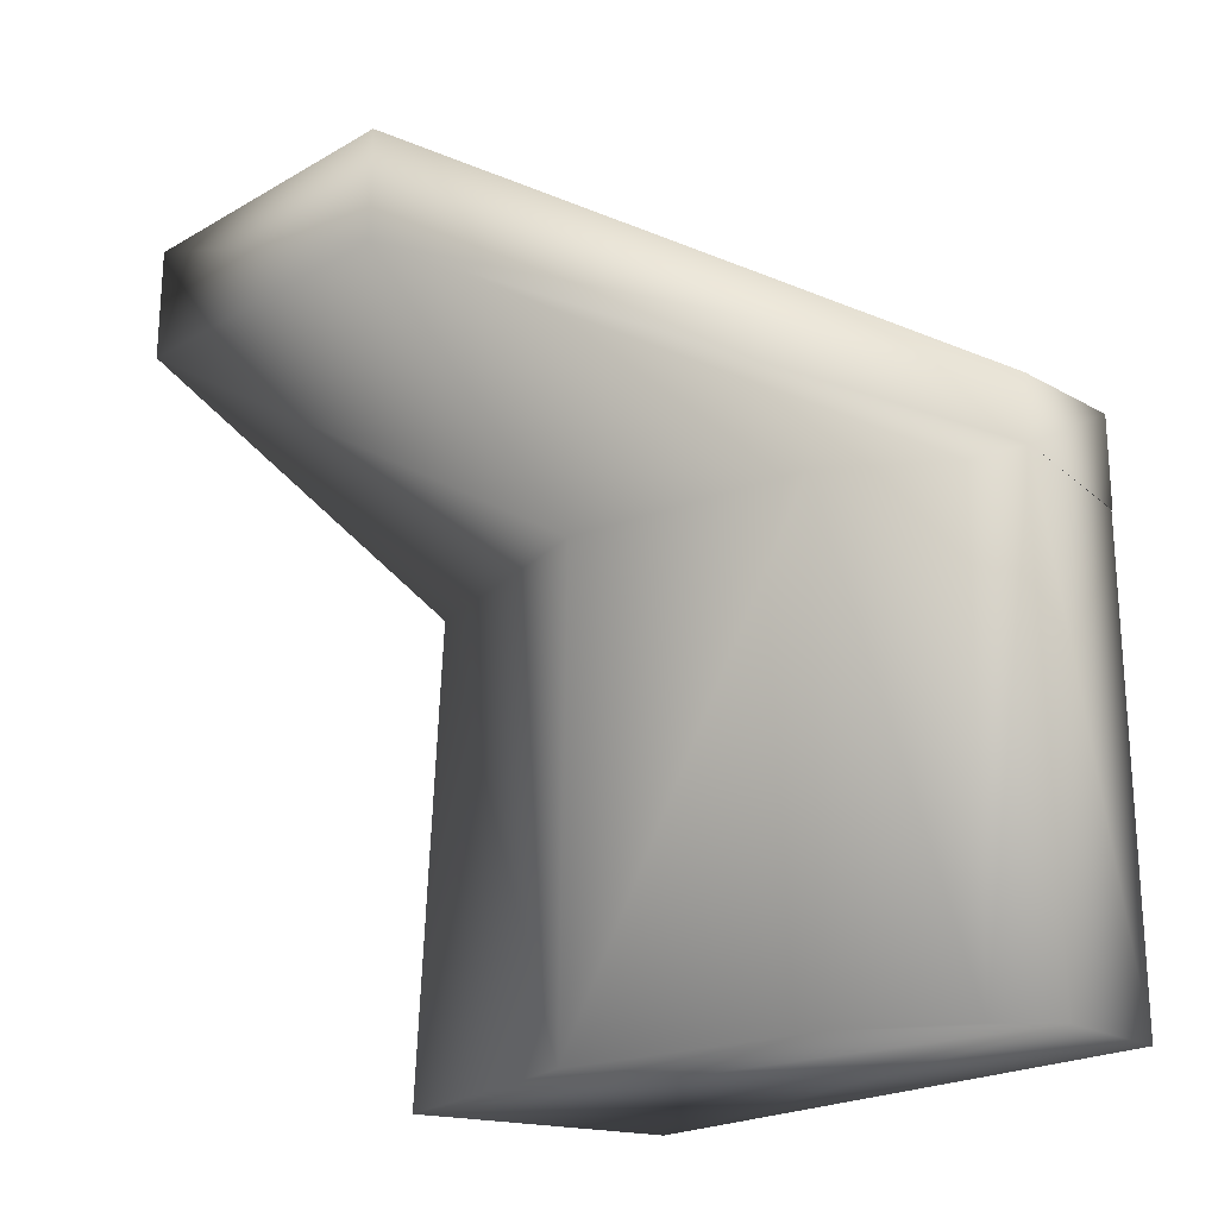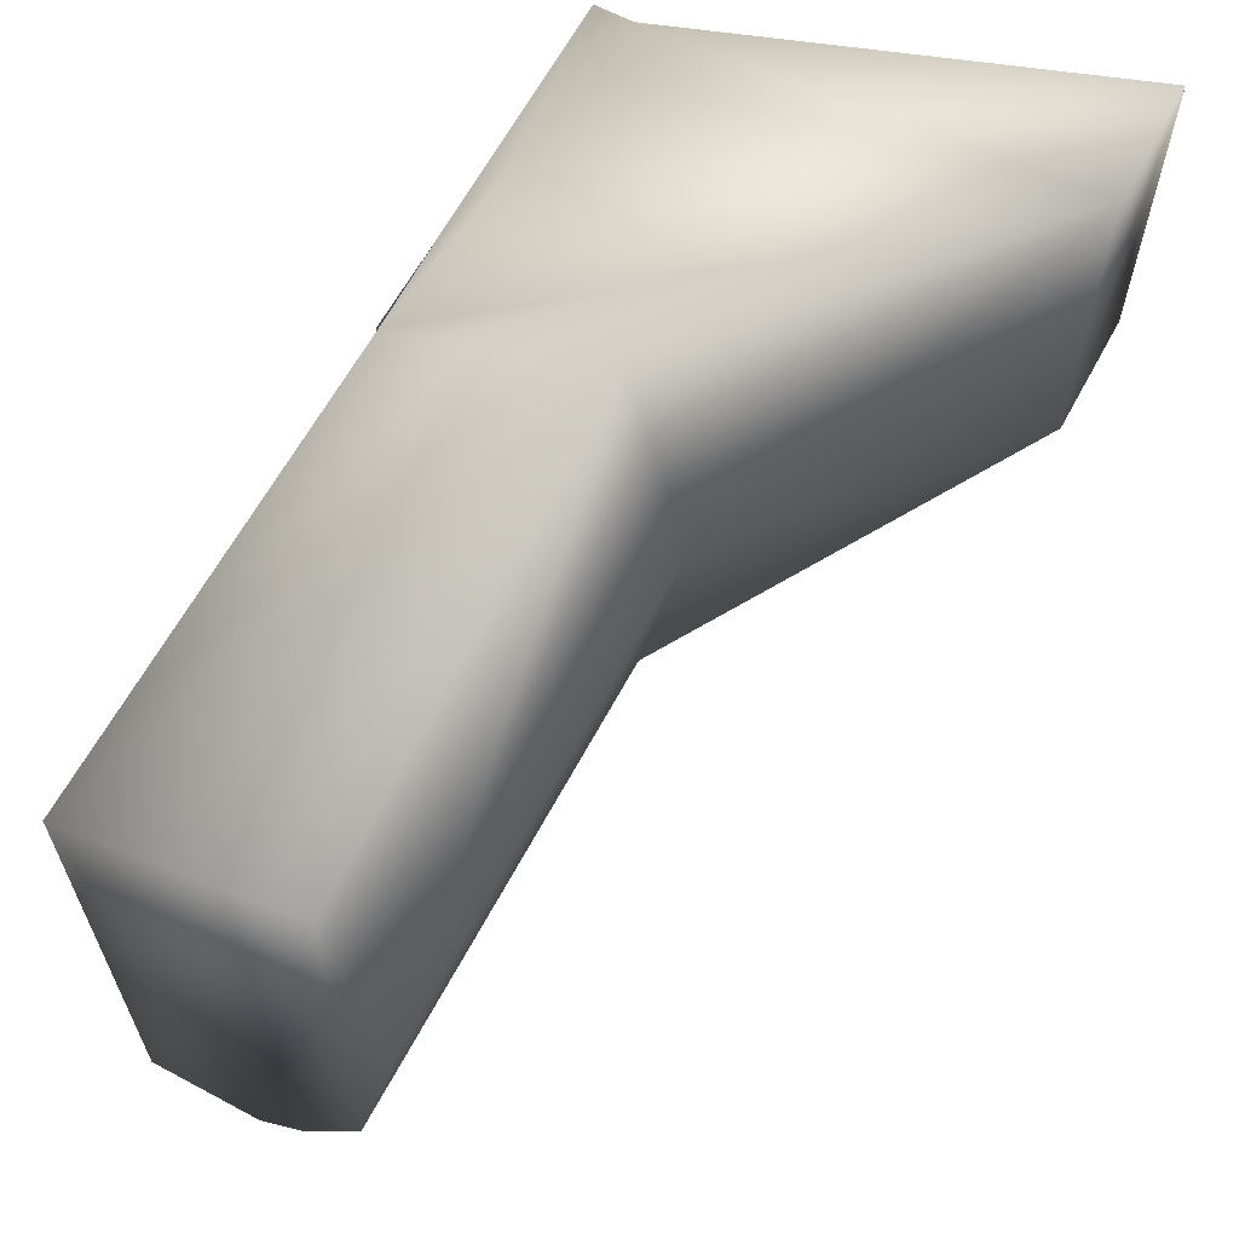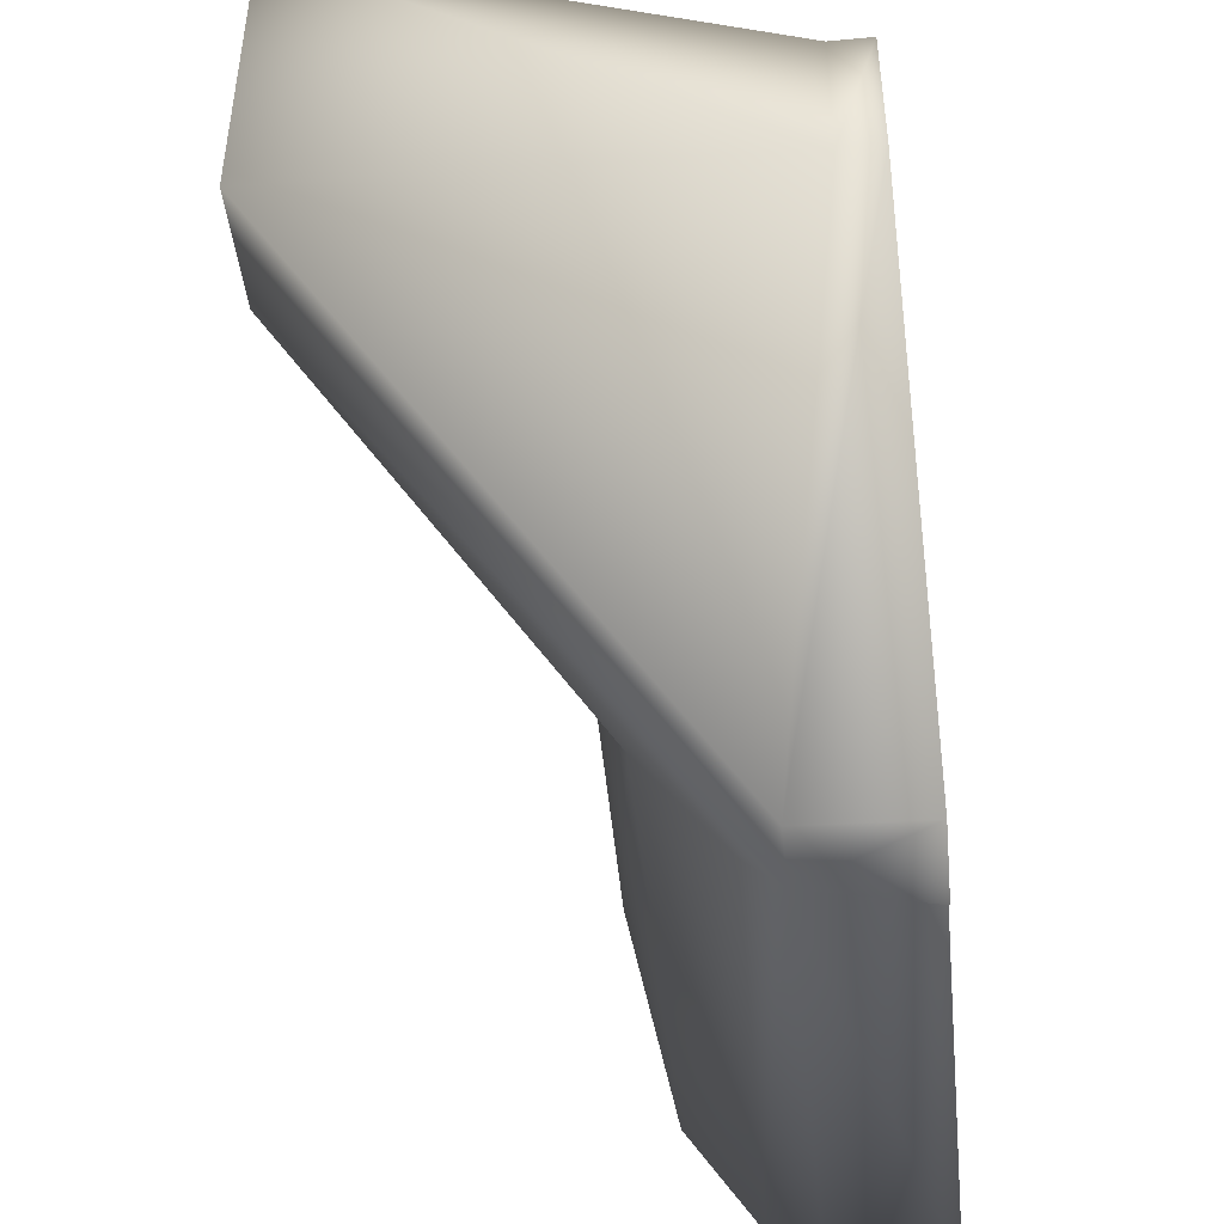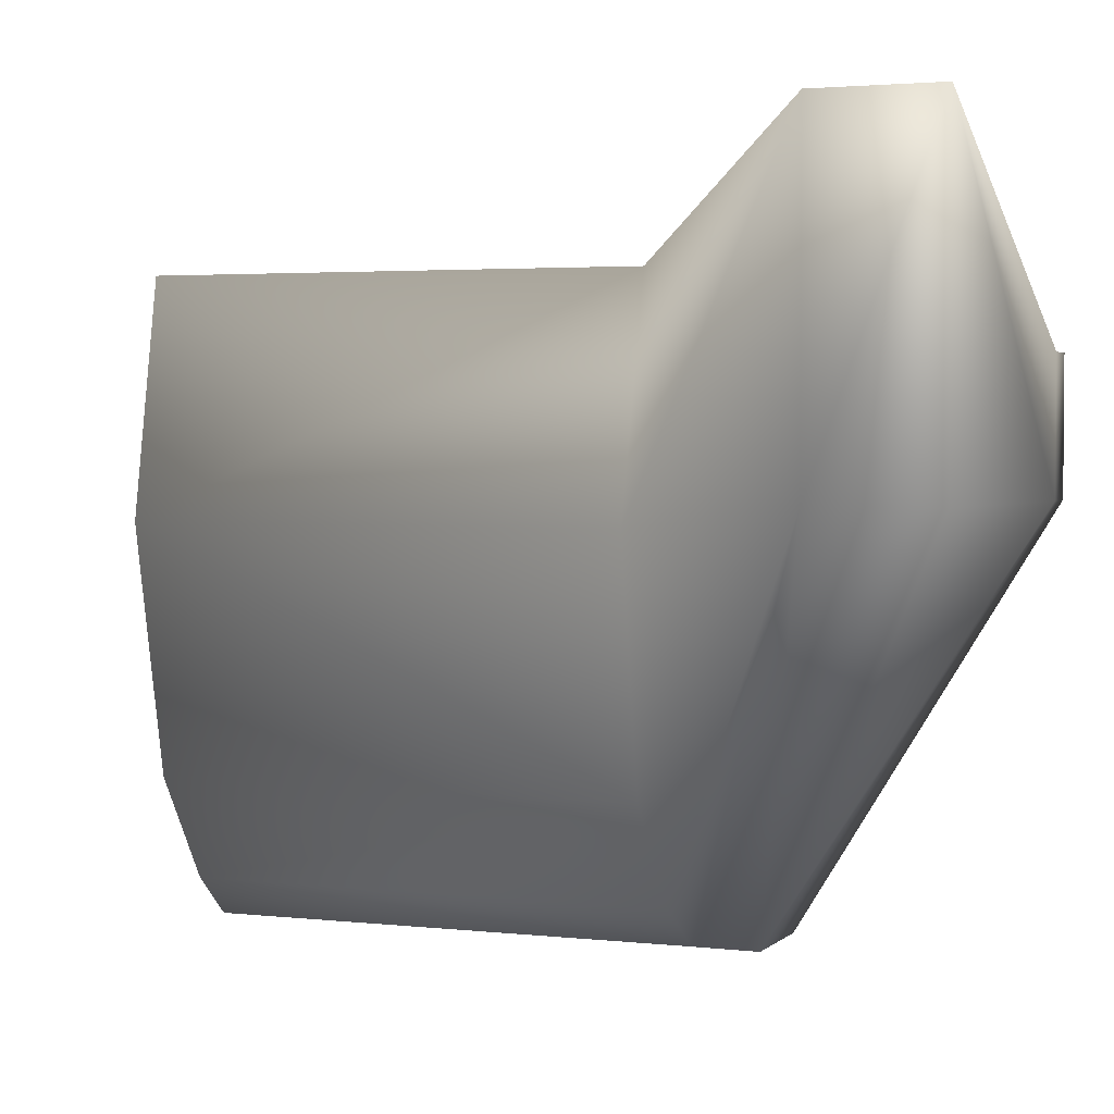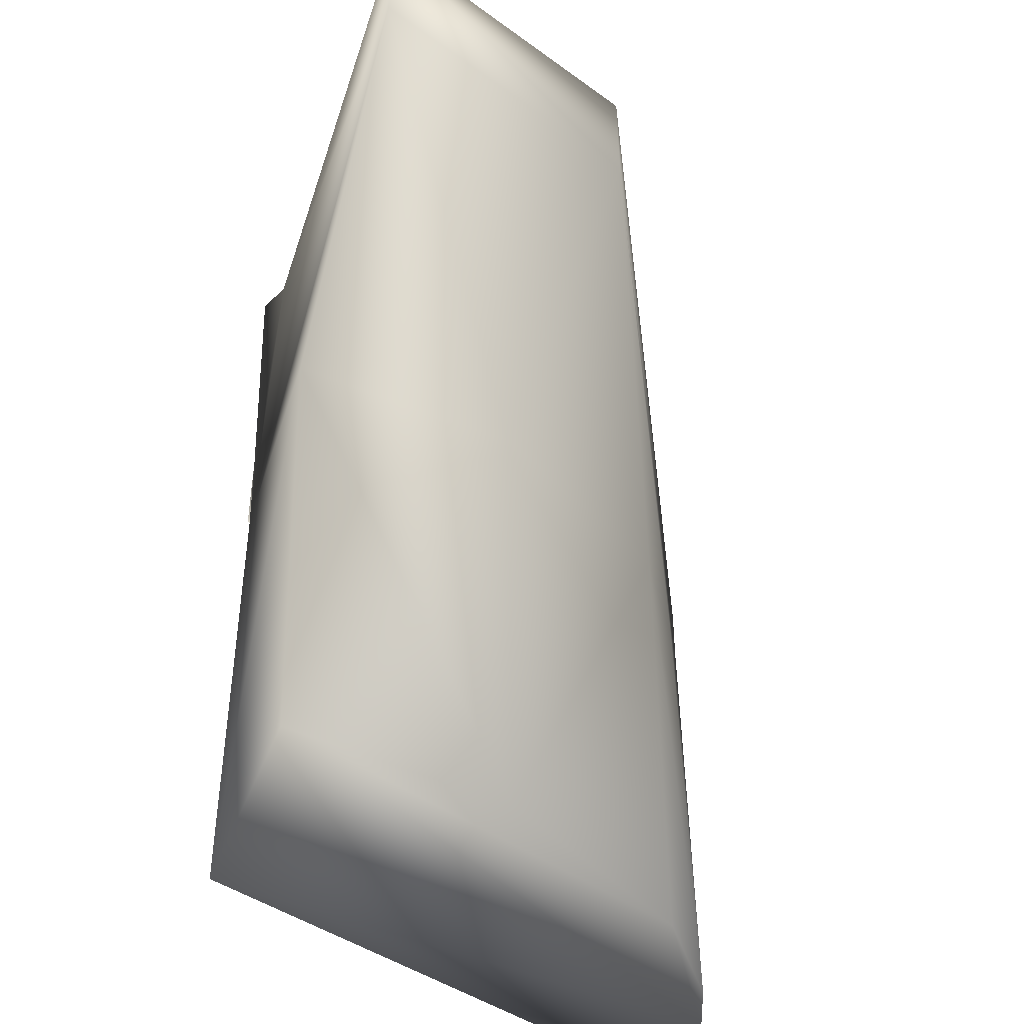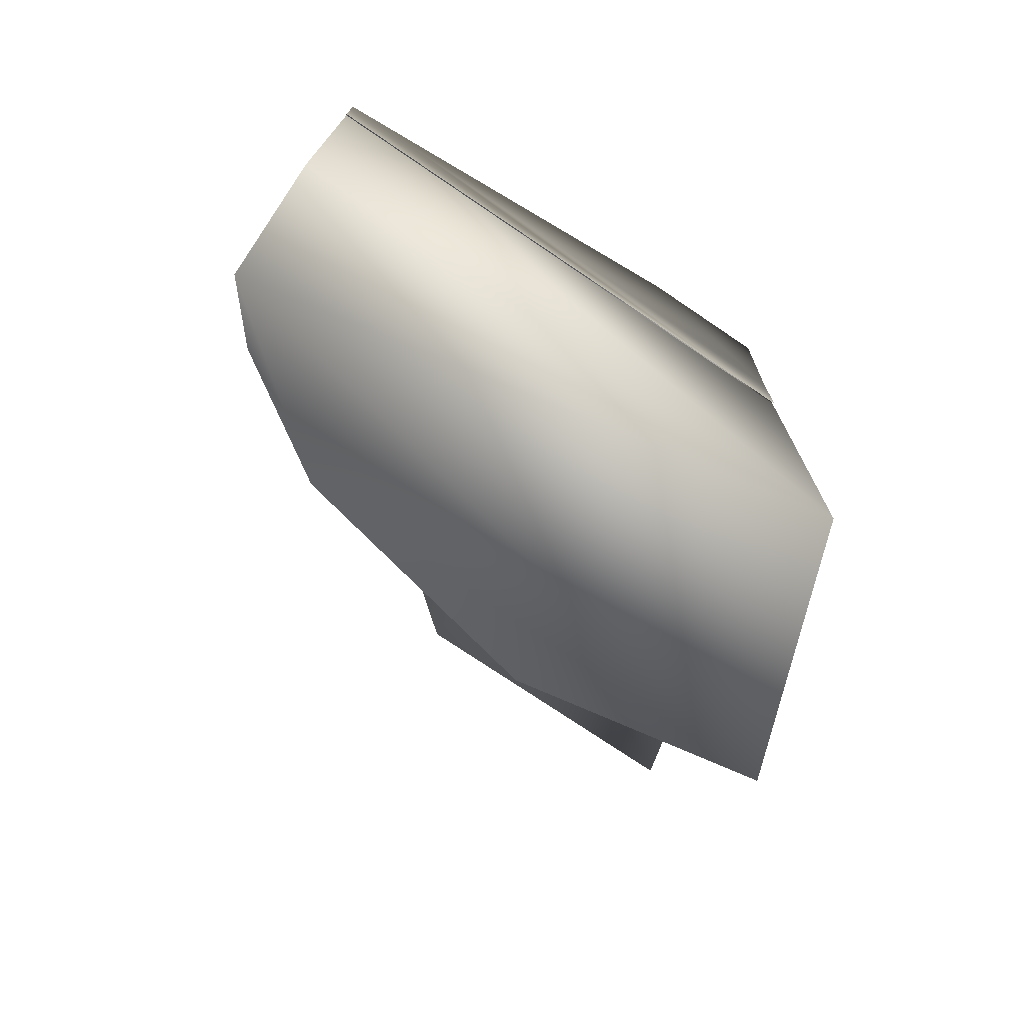
<metadata>
{"format":"obj","ext":"obj","renderer":"f3d","projection":"perspective","resolution":1024,"background":"white","views":[{"elev":-21.8,"azim":135.1,"up":"+Y"},{"elev":63.2,"azim":28.4,"up":"+Z"},{"elev":-45.0,"azim":-173.9,"up":"+Z"},{"elev":2.9,"azim":111.7,"up":"+Z"},{"elev":-43.6,"azim":49.6,"up":"+Y"},{"elev":-74.9,"azim":-124.1,"up":"+Y"}]}
</metadata>
<code>
v 0.05749 0.1426 -0.02962
v 0.04719 0.1426 -0.02962
v 0.04719 0.1426 0.006602
v 0.05749 0.1426 0.006602
v 0.04687 0.04896 0.003794
v 0.04687 0.07376 0.003794
v 0.04687 0.07376 -0.1426
v 0.04687 0.04896 -0.1426
v 0.1781 0.1448 -0.02781
v 0.07696 0.07423 -0.1419
v 0.1781 0.1137 -0.02781
v 0.07696 0.05622 -0.1419
v 0.1781 0.1448 0.05711
v 0.1781 0.1137 0.05711
v 0.04717 -0.07671 0.003288
v 0.04717 0.04901 0.003288
v 0.04717 0.04901 -0.1425
v 0.04717 -0.07671 -0.1425
v 0.07692 -0.07671 -0.1425
v 0.08621 0.05282 -0.1309
v 0.08968 -0.07671 -0.1309
v 0.1075 0.05282 -0.1017
v 0.1083 -0.07671 -0.1017
v 0.1214 -0.07671 -0.03552
v 0.1192 0.05282 -0.03552
v 0.1036 0.05282 0.02672
v 0.1101 -0.07671 0.02672
f 1 2 3
f 3 4 1
f 5 6 7
f 7 8 5
f 9 10 1
f 10 9 11
f 11 12 10
f 13 14 11
f 11 9 13
f 4 3 6
f 1 4 13
f 13 9 1
f 2 1 10
f 10 7 2
f 15 16 17
f 17 18 15
f 18 17 12
f 12 19 18
f 12 20 21
f 21 19 12
f 22 23 21
f 21 20 22
f 24 23 22
f 22 25 24
f 24 25 26
f 26 27 24
f 15 27 26
f 26 16 15
f 7 10 12
f 12 8 7
f 13 4 14
f 4 6 16
f 4 16 14
f 26 14 16
f 2 7 6
f 6 3 2
f 18 19 15
f 19 21 23
f 23 24 27
f 19 27 15
f 19 23 27
f 12 11 20
f 20 11 22
f 25 22 11
f 14 26 25
f 25 11 14

</code>
